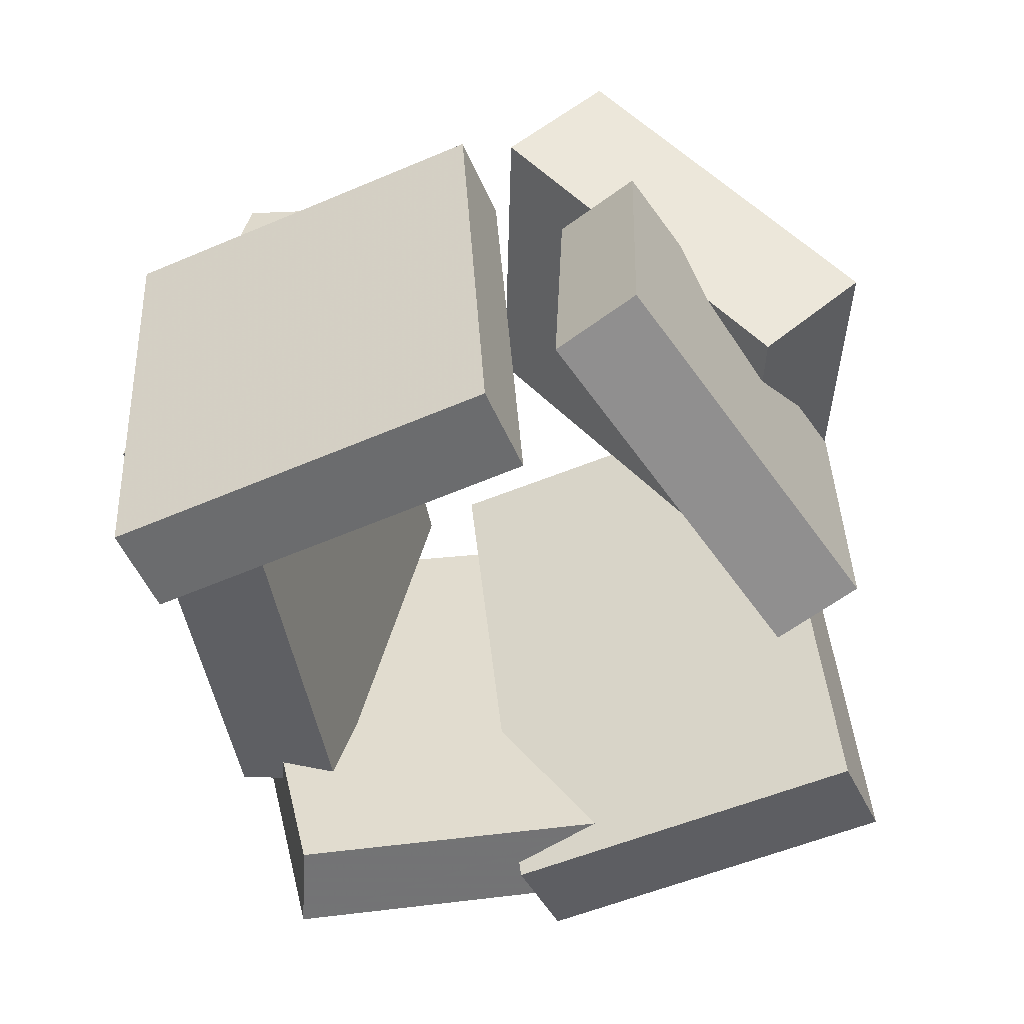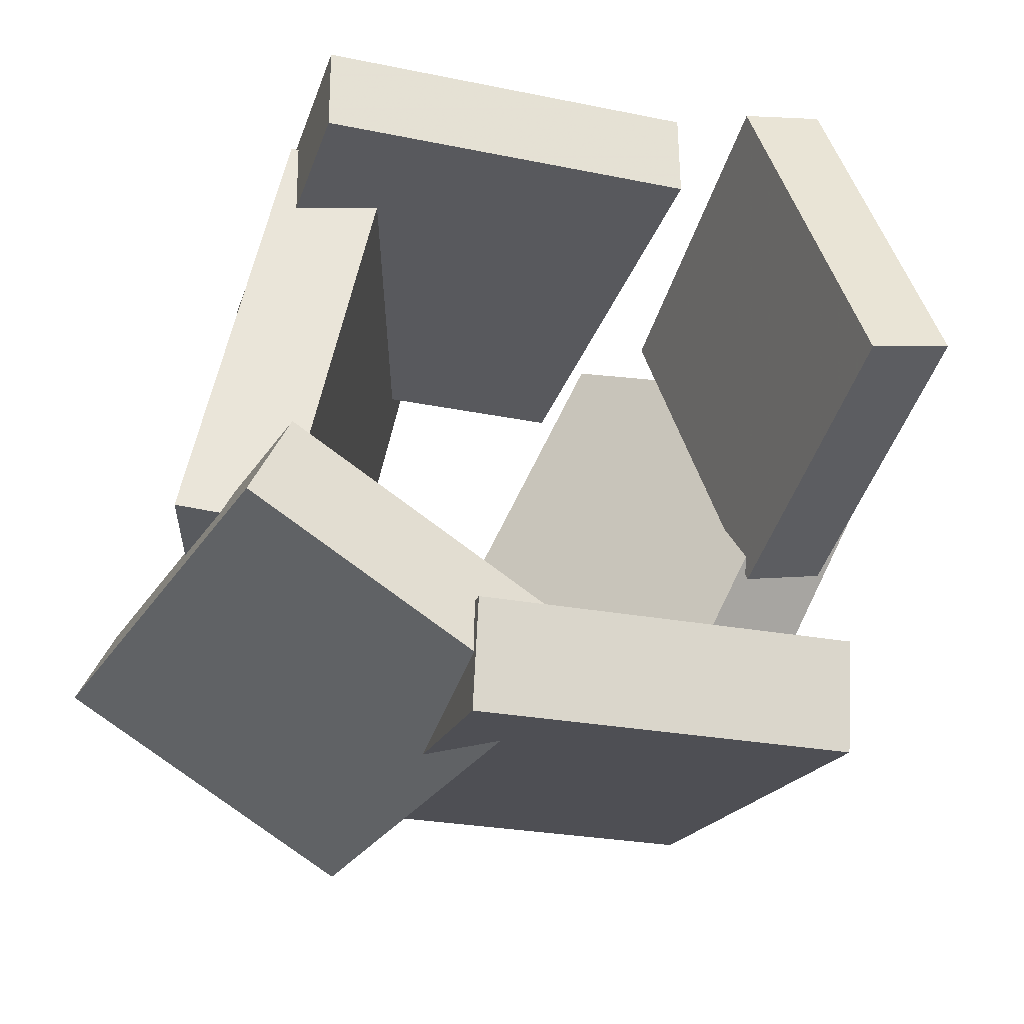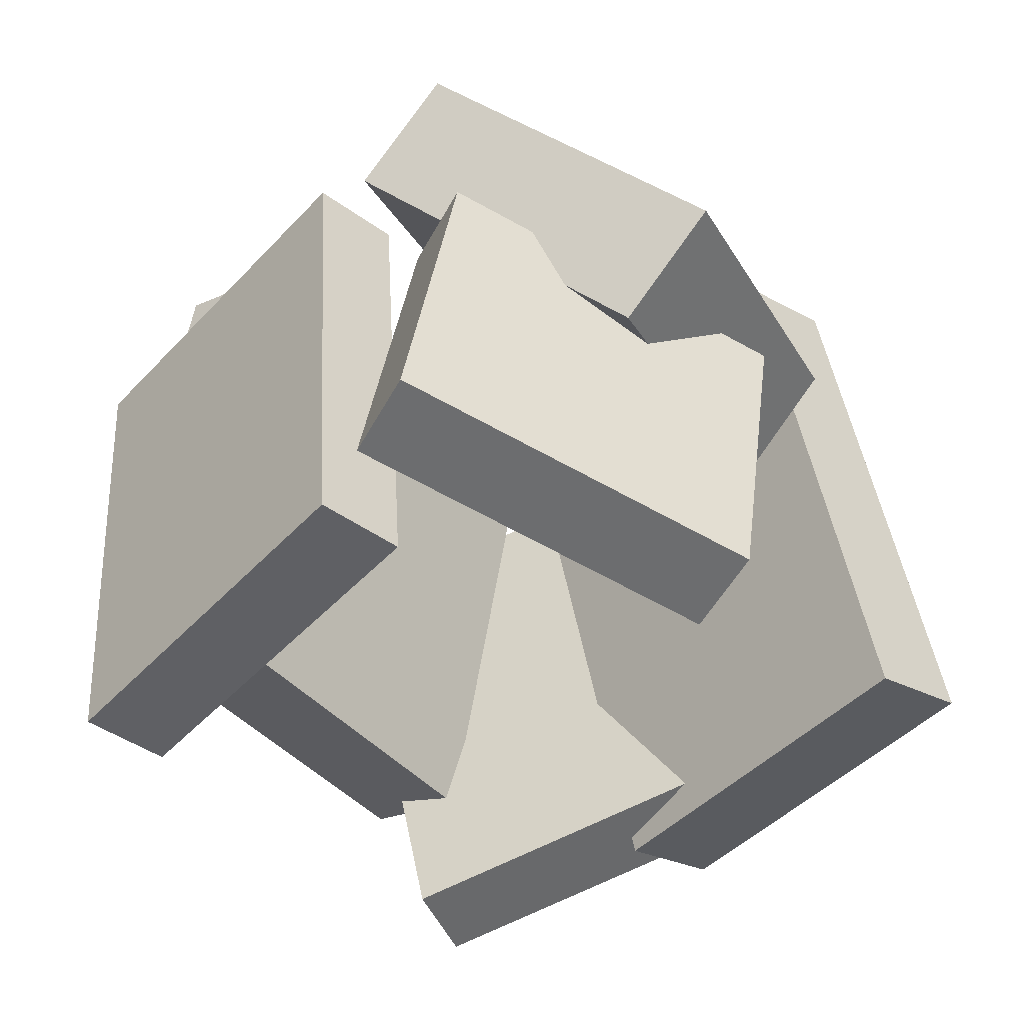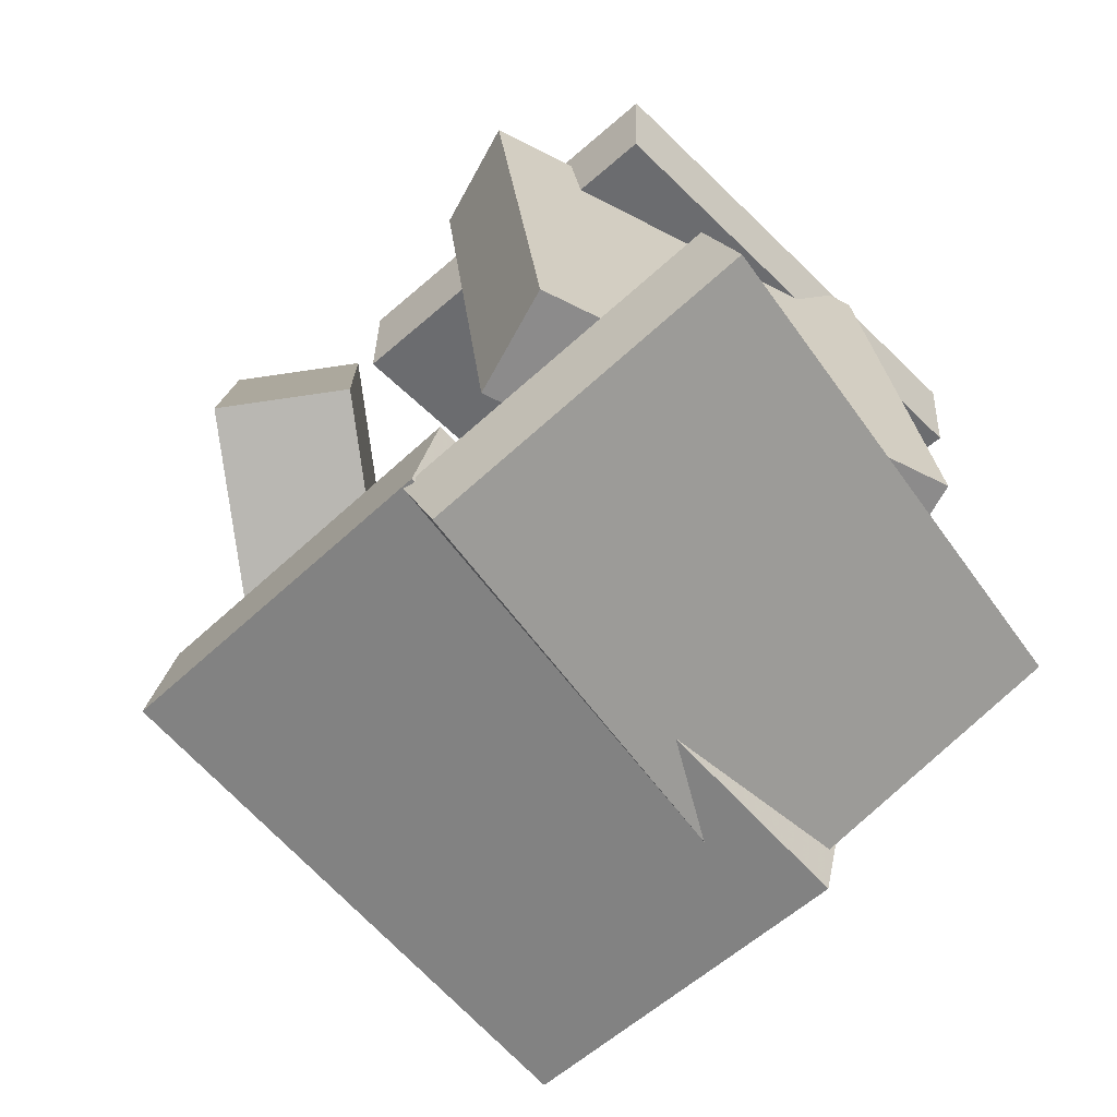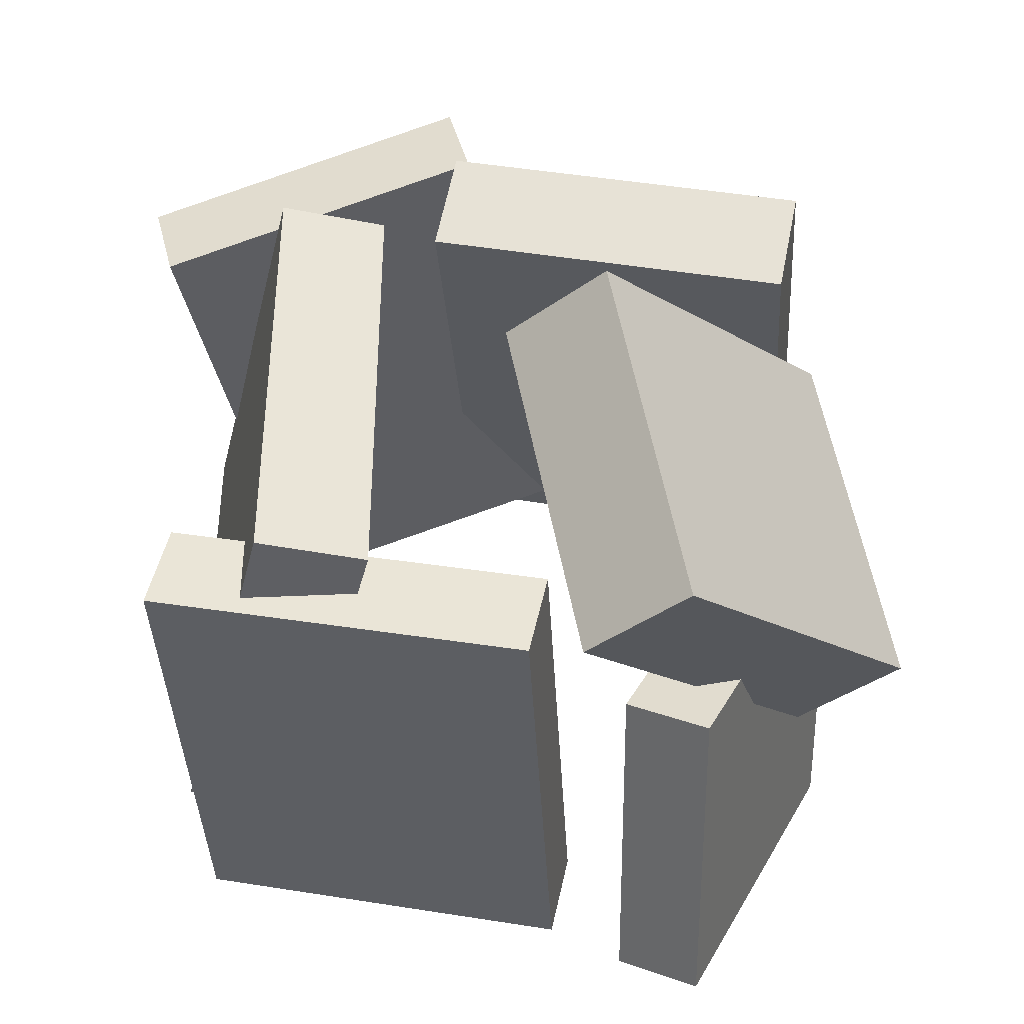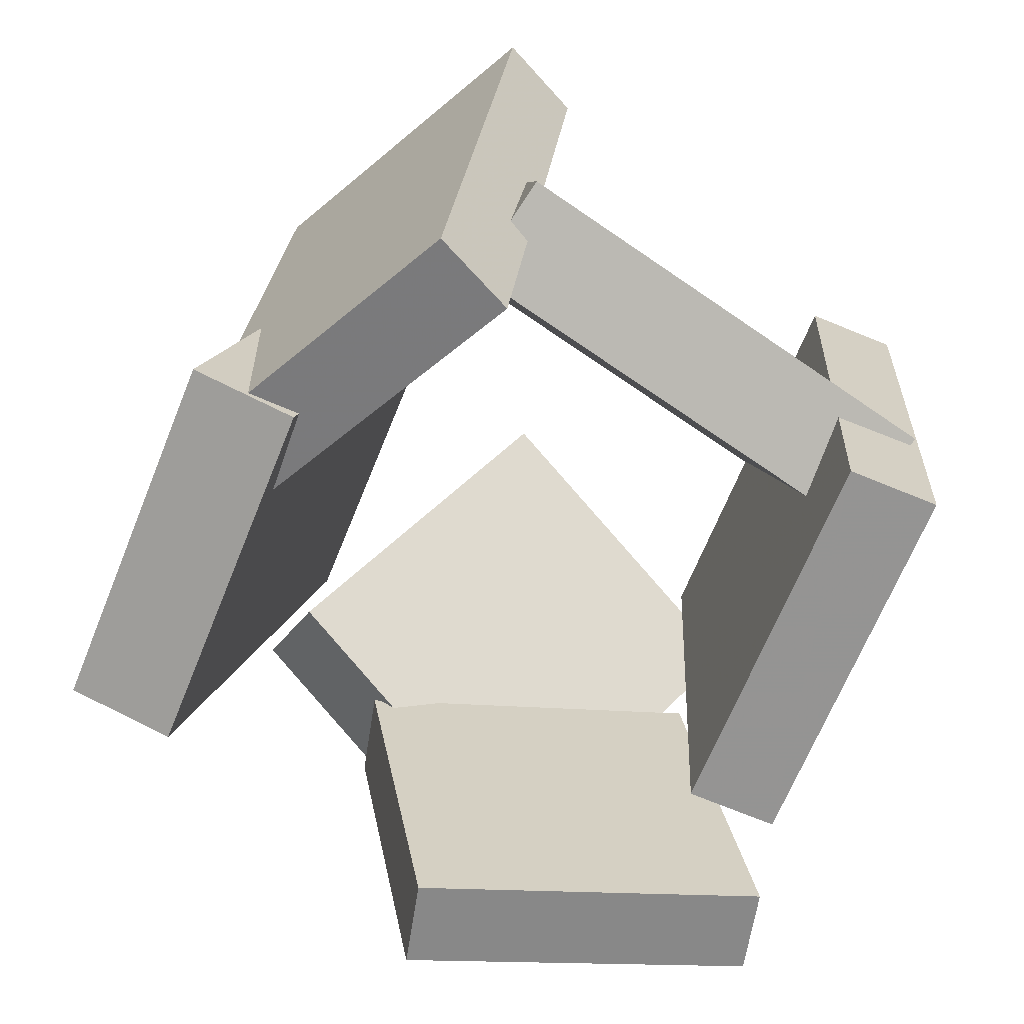
<metadata>
{"format":"obj","ext":"obj","renderer":"f3d","projection":"perspective","resolution":1024,"background":"white","views":[{"elev":-53.6,"azim":22.2,"up":"+Y"},{"elev":-32.0,"azim":-14.2,"up":"+Z"},{"elev":-44.8,"azim":48.1,"up":"+Y"},{"elev":-53.5,"azim":-133.1,"up":"+Z"},{"elev":46.7,"azim":11.1,"up":"+Y"},{"elev":-69.6,"azim":-112.9,"up":"+Y"}]}
</metadata>
<code>
v -0.3848 -0.4932 0.3185
v 0.1539 -0.4651 0.3278
v -0.3868 -0.4967 0.4456
v 0.1519 -0.4687 0.455
v -0.4204 0.1852 0.3366
v 0.1183 0.2132 0.346
v -0.4224 0.1817 0.4638
v 0.1163 0.2097 0.4732
f 1.0 7.0 5.0
f 1.0 3.0 7.0
f 1.0 4.0 3.0
f 1.0 2.0 4.0
f 3.0 8.0 7.0
f 3.0 4.0 8.0
f 5.0 7.0 8.0
f 5.0 8.0 6.0
f 1.0 5.0 6.0
f 1.0 6.0 2.0
f 2.0 6.0 8.0
f 2.0 8.0 4.0
v 0.2842 -0.03691 -0.2441
v 0.4773 -0.1806 0.2006
v -0.007569 0.3369 0.003369
v 0.1856 0.1932 0.4481
v 0.4227 0.08498 -0.2649
v 0.6159 -0.05875 0.1799
v 0.131 0.4588 -0.01741
v 0.3241 0.3151 0.4274
f 9.0 15.0 13.0
f 9.0 11.0 15.0
f 9.0 12.0 11.0
f 9.0 10.0 12.0
f 11.0 16.0 15.0
f 11.0 12.0 16.0
f 13.0 15.0 16.0
f 13.0 16.0 14.0
f 9.0 13.0 14.0
f 9.0 14.0 10.0
f 10.0 14.0 16.0
f 10.0 16.0 12.0
v -0.4655 -0.4882 -0.3127
v -0.4103 -0.4821 -0.1954
v -0.6212 0.224 -0.2764
v -0.566 0.23 -0.159
v -0.03868 -0.3843 -0.5187
v 0.01649 -0.3782 -0.4013
v -0.1944 0.3278 -0.4824
v -0.1392 0.3339 -0.365
f 17.0 23.0 21.0
f 17.0 19.0 23.0
f 17.0 20.0 19.0
f 17.0 18.0 20.0
f 19.0 24.0 23.0
f 19.0 20.0 24.0
f 21.0 23.0 24.0
f 21.0 24.0 22.0
f 17.0 21.0 22.0
f 17.0 22.0 18.0
f 18.0 22.0 24.0
f 18.0 24.0 20.0
v 0.3821 -0.3889 -0.5414
v -0.1423 -0.3987 -0.5494
v 0.3657 0.3454 -0.3596
v -0.1588 0.3356 -0.3676
v 0.3805 -0.4262 -0.3911
v -0.1439 -0.436 -0.3991
v 0.3641 0.3081 -0.2093
v -0.1604 0.2983 -0.2172
f 25.0 31.0 29.0
f 25.0 27.0 31.0
f 25.0 28.0 27.0
f 25.0 26.0 28.0
f 27.0 32.0 31.0
f 27.0 28.0 32.0
f 29.0 31.0 32.0
f 29.0 32.0 30.0
f 25.0 29.0 30.0
f 25.0 30.0 26.0
f 26.0 30.0 32.0
f 26.0 32.0 28.0
v 0.2624 -0.475 0.4863
v 0.3838 -0.4628 0.5165
v 0.2391 0.01567 0.3826
v 0.3605 0.02783 0.4128
v 0.3911 -0.5702 0.007133
v 0.5125 -0.558 0.03734
v 0.3678 -0.07952 -0.09661
v 0.4892 -0.06736 -0.0664
f 33.0 39.0 37.0
f 33.0 35.0 39.0
f 33.0 36.0 35.0
f 33.0 34.0 36.0
f 35.0 40.0 39.0
f 35.0 36.0 40.0
f 37.0 39.0 40.0
f 37.0 40.0 38.0
f 33.0 37.0 38.0
f 33.0 38.0 34.0
f 34.0 38.0 40.0
f 34.0 40.0 36.0
v -0.5357 -0.2507 -0.2042
v -0.4084 -0.2821 0.44
v -0.3903 0.338 -0.2044
v -0.2629 0.3067 0.4399
v -0.3886 -0.2871 -0.2351
v -0.2612 -0.3184 0.4091
v -0.2431 0.3017 -0.2352
v -0.1158 0.2704 0.409
f 41.0 47.0 45.0
f 41.0 43.0 47.0
f 41.0 44.0 43.0
f 41.0 42.0 44.0
f 43.0 48.0 47.0
f 43.0 44.0 48.0
f 45.0 47.0 48.0
f 45.0 48.0 46.0
f 41.0 45.0 46.0
f 41.0 46.0 42.0
f 42.0 46.0 48.0
f 42.0 48.0 44.0

</code>
